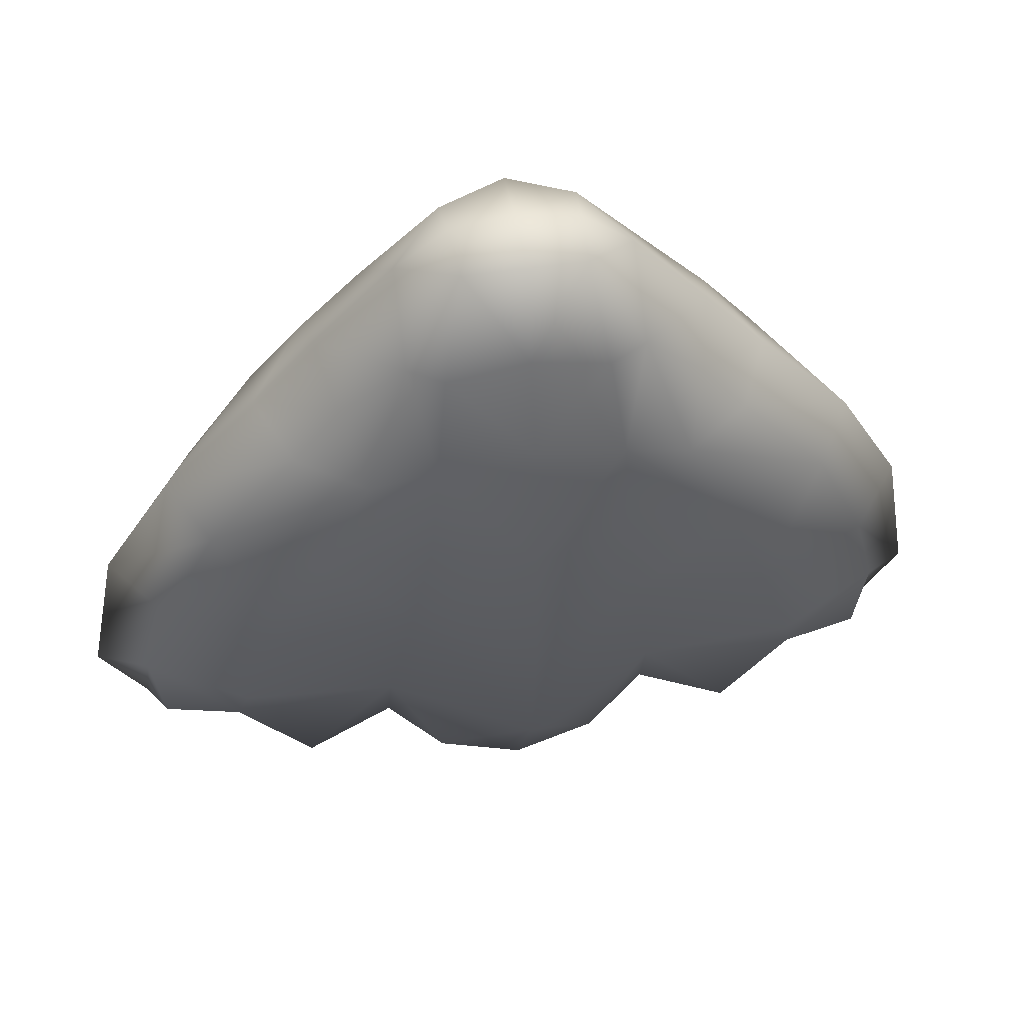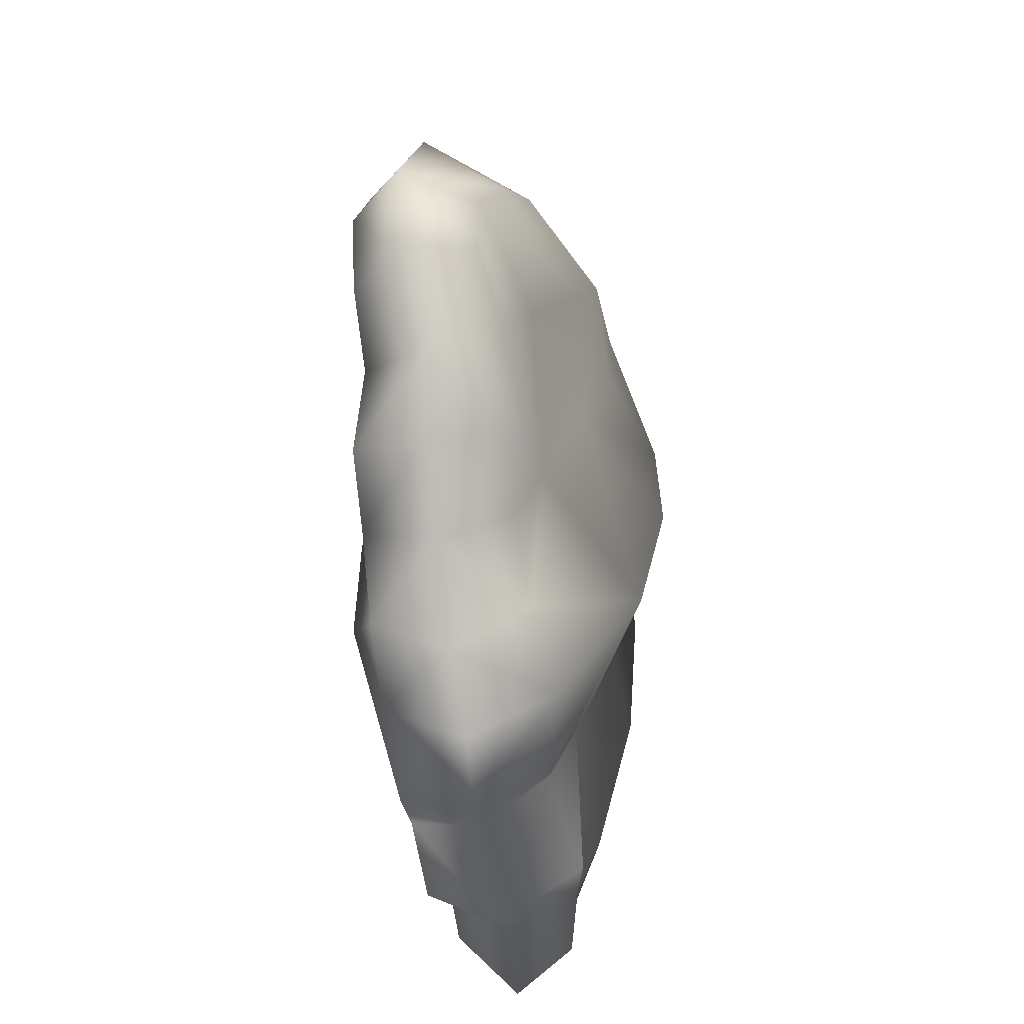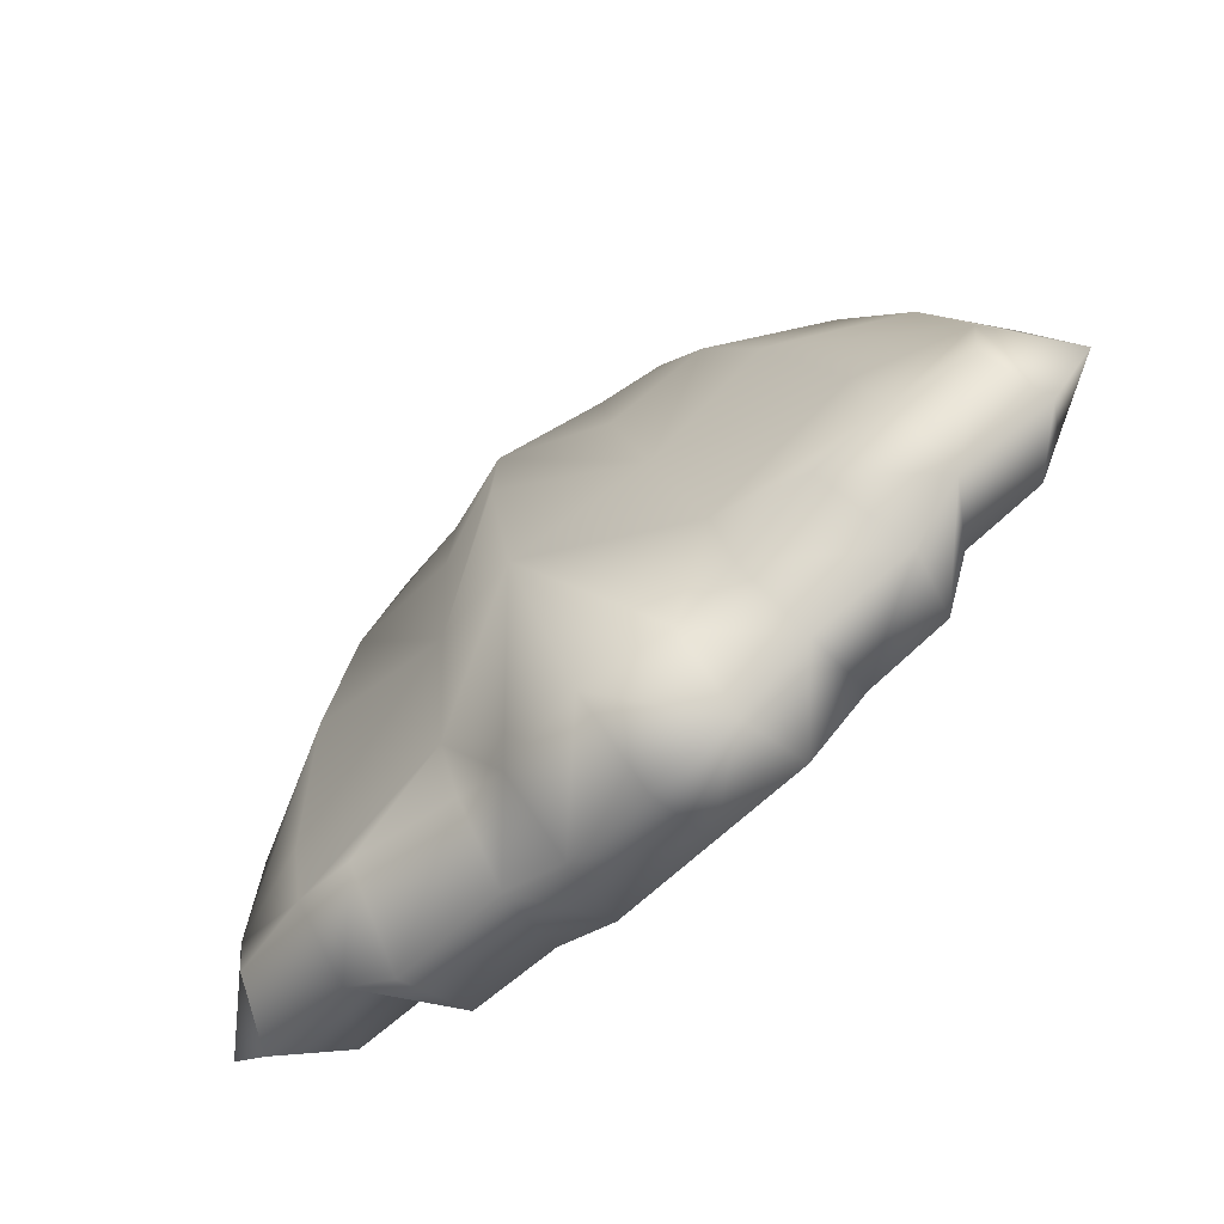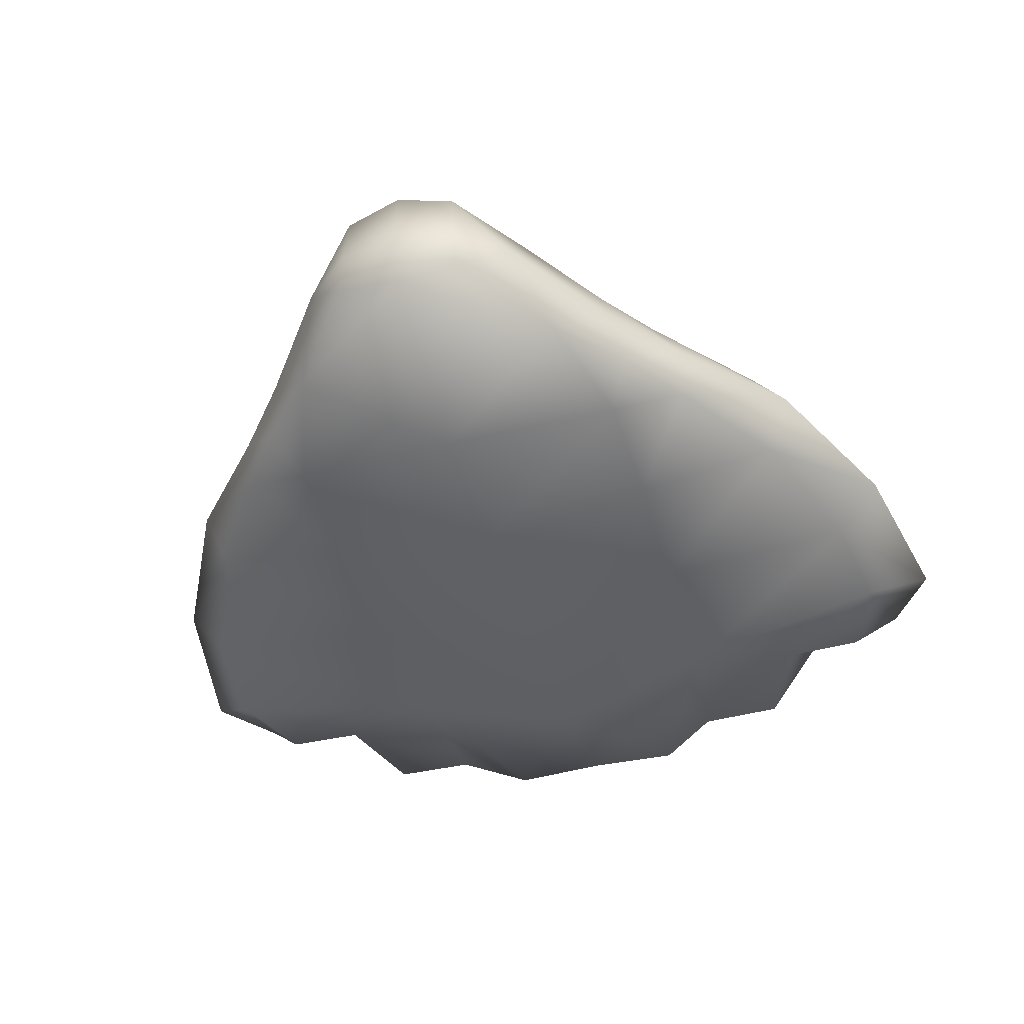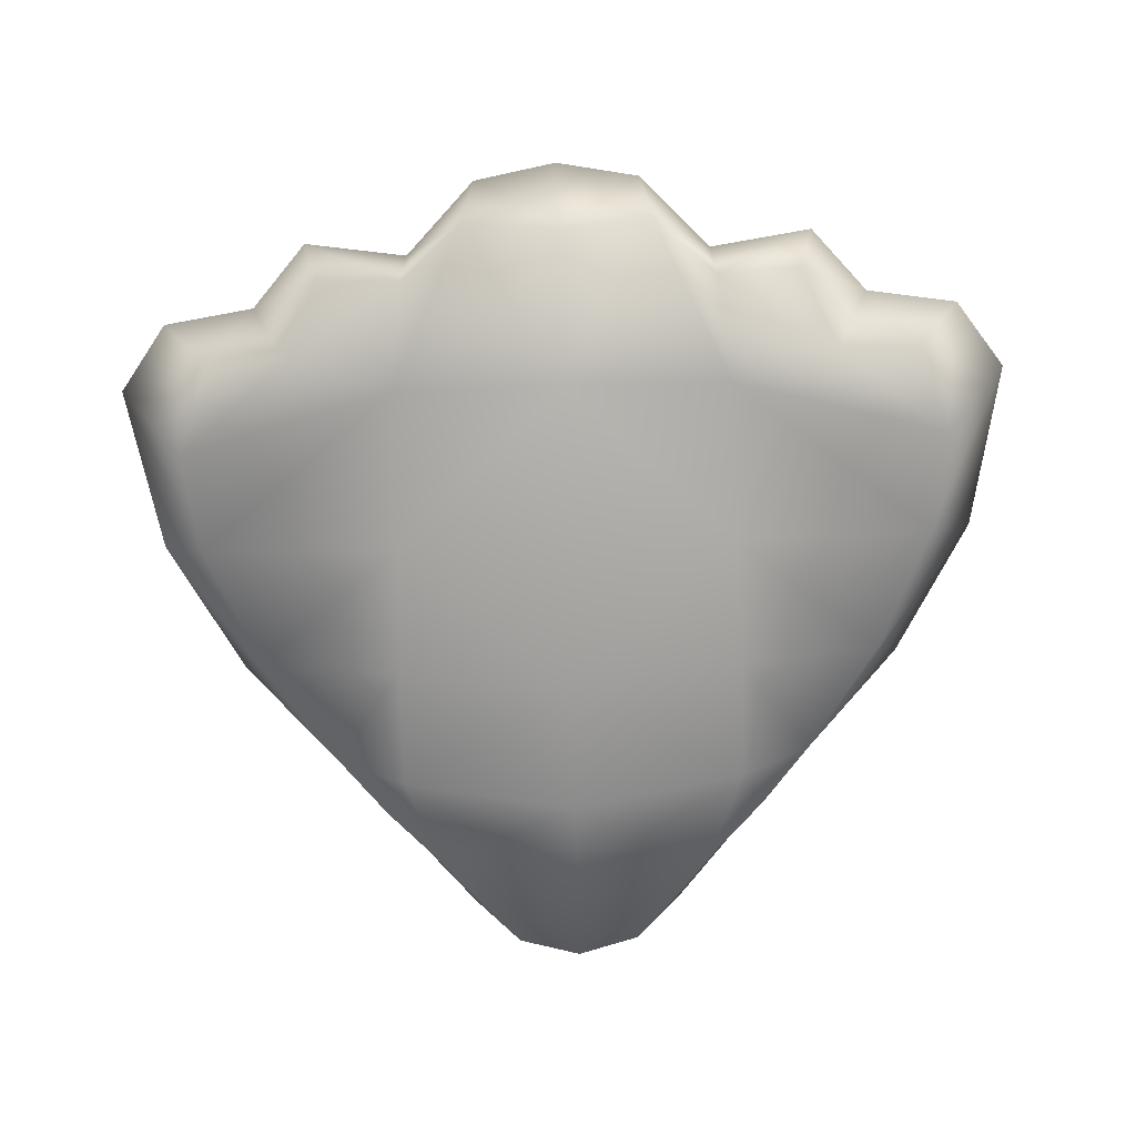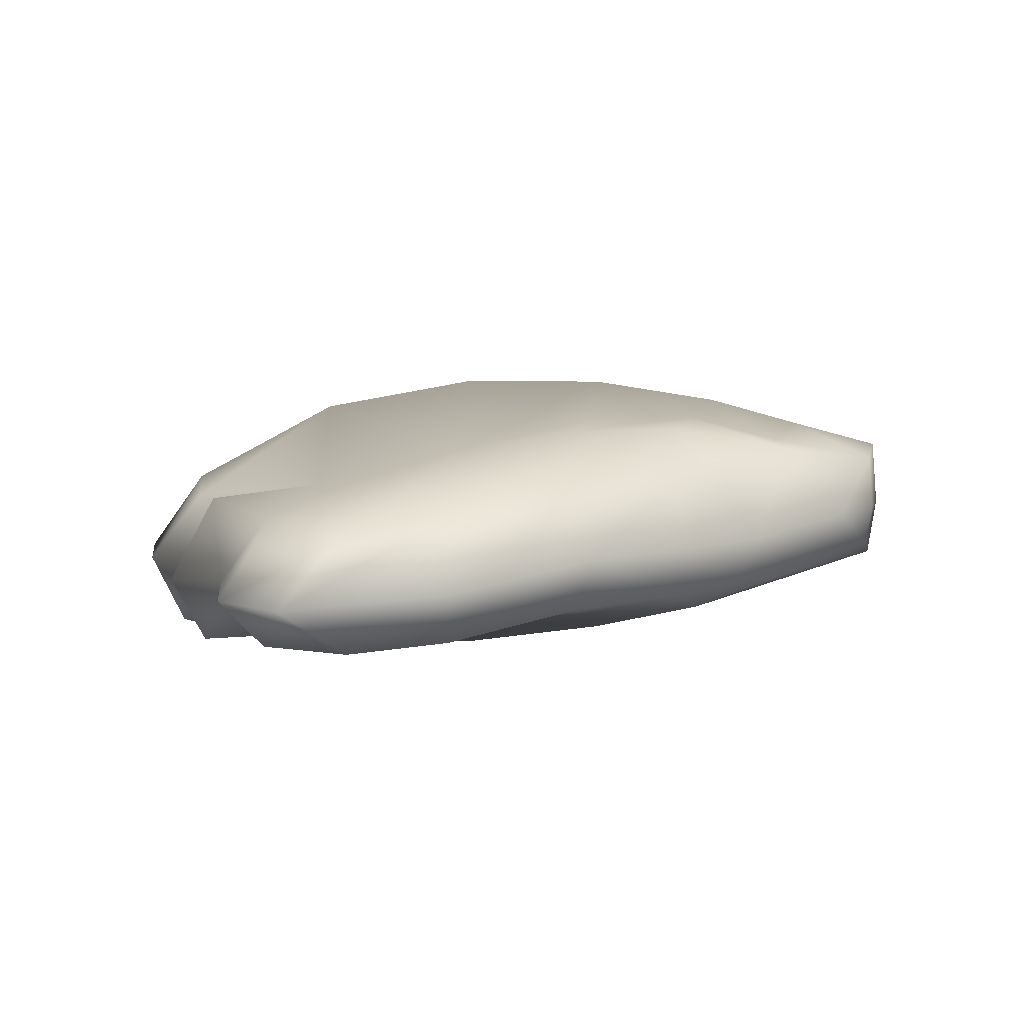
<metadata>
{"format":"obj","ext":"obj","renderer":"f3d","projection":"perspective","resolution":1024,"background":"white","views":[{"elev":49.0,"azim":170.6,"up":"+Z"},{"elev":-62.8,"azim":96.9,"up":"+Z"},{"elev":-76.2,"azim":-139.0,"up":"+Z"},{"elev":-42.3,"azim":16.8,"up":"+Y"},{"elev":-78.4,"azim":-178.3,"up":"+Y"},{"elev":6.8,"azim":-87.3,"up":"+Y"}]}
</metadata>
<code>
g beachShell01Geo
v 0.04265 -0.0138 0.2801
v 4.53e-06 0.01351 0.2931
v 0.041 0.01296 0.2851
v 0.07476 0.01146 0.258
v 0.09416 -0.03042 0.2158
v 0.1269 0.0002445 0.1921
v 4.53e-06 -0.0262 0.287
v 0.1333 -0.03141 0.1752
v 0.1685 -0.001803 0.1425
v 0.1658 -0.03603 0.134
v 0.2318 -0.001803 0.07322
v 0.1181 -0.052 0.1481
v 0.215 -0.03915 0.06183
v 0.281 -0.01883 -0.01961
v -0.04265 -0.0138 0.2801
v -0.041 0.01296 0.2851
v -0.07476 0.01146 0.258
v -0.09416 -0.03042 0.2158
v -0.1269 0.0002445 0.1921
v 4.53e-06 -0.06765 0.1645
v 4.53e-06 -0.08766 0.07518
v 0.1186 -0.05753 0.06711
v 0.2497 -0.05636 -0.02323
v 0.3023 -0.0273 -0.1308
v 0.1163 -0.06654 -0.02212
v -0.1333 -0.03141 0.1752
v -0.1685 -0.001803 0.1425
v -0.1181 -0.052 0.1481
v -0.1658 -0.03603 0.134
v -0.2318 -0.001803 0.07322
v 0.2594 -0.06327 -0.09099
v 0.2708 -0.02578 -0.1754
v -0.1186 -0.05753 0.06711
v -0.215 -0.03915 0.06183
v -0.281 -0.01883 -0.01961
v -0.1163 -0.06654 -0.02212
v -0.2497 -0.05636 -0.02323
v -0.3023 -0.0273 -0.1308
v -0.2594 -0.06327 -0.09099
v -0.2708 -0.02578 -0.1754
v 0.1139 -0.06577 -0.1299
v -4.709e-06 -0.09947 -0.1353
v 4.53e-06 -0.1004 -0.02411
v -0.1139 -0.06577 -0.1299
v -0.2385 -0.06205 -0.1503
v -0.2098 -0.02204 -0.1846
v -0.1857 -0.06333 -0.1502
v -0.1605 -0.07115 -0.2059
v -0.172 -0.02651 -0.2276
v -0.1049 -0.07404 -0.2034
v -0.1029 -0.02922 -0.2178
v -0.06323 -0.07342 -0.241
v -0.05587 -0.02694 -0.2665
v -4.709e-06 -0.07476 -0.236
v -4.709e-06 -0.02407 -0.2768
v 0.05587 -0.02694 -0.2665
v 0.06323 -0.07342 -0.241
v 0.1029 -0.02922 -0.2178
v 0.1049 -0.07404 -0.2034
v 0.172 -0.02651 -0.2276
v 0.1857 -0.06333 -0.1502
v 0.1605 -0.07115 -0.2059
v 0.2098 -0.02204 -0.1846
v 0.2385 -0.06205 -0.1503
v 0.05587 -0.02694 -0.2665
v -4.709e-06 0.03048 -0.238
v -4.709e-06 -0.02407 -0.2768
v -0.05587 -0.02694 -0.2665
v 0.05683 0.02078 -0.2292
v -4.709e-06 0.08608 -0.135
v 0.1029 -0.02922 -0.2178
v -0.05684 0.02078 -0.2292
v -0.1029 -0.02922 -0.2178
v 0.09521 0.01626 -0.1814
v 0.172 -0.02651 -0.2276
v -0.09521 0.01626 -0.1814
v -0.172 -0.02651 -0.2276
v 0.09417 0.03432 -0.1318
v 0.0781 0.06062 -0.02359
v 0.1556 0.03039 -0.1993
v 0.2098 -0.02204 -0.1846
v -0.09417 0.03432 -0.1318
v -0.0781 0.06062 -0.02359
v -0.1556 0.03039 -0.1993
v -0.2098 -0.02204 -0.1846
v 0.205 0.02298 -0.1533
v -0.205 0.02298 -0.1533
v 4.53e-06 0.1065 -0.0242
v 4.53e-06 0.106 0.07518
v 0.197 0.03935 -0.1164
v 0.2567 0.0131 -0.151
v 0.2708 -0.02578 -0.1754
v 0.2643 0.01445 -0.09566
v 0.3023 -0.0273 -0.1308
v 0.1663 0.06806 -0.01997
v 0.2445 0.02799 -0.0243
v 0.281 -0.01883 -0.01961
v 0.2064 0.03978 0.06008
v 0.2318 -0.001803 0.07322
v 0.1356 0.07815 0.06304
v 0.1474 0.0417 0.1296
v 0.1685 -0.001803 0.1425
v 0.1039 0.07776 0.1338
v 0.1169 0.04338 0.1702
v 0.1269 0.0002445 0.1921
v 0.07473 0.06015 0.2175
v 0.07476 0.01146 0.258
v 0.06533 0.07971 0.06632
v 0.05995 0.08241 0.1468
v 0.03865 0.05106 0.2825
v 0.041 0.01296 0.2851
v 0.0516 0.06574 0.2089
v 4.53e-06 0.05814 0.2896
v 4.53e-06 0.01351 0.2931
v -0.041 0.01296 0.2851
v 4.53e-06 0.09206 0.1645
v 4.53e-06 0.07479 0.227
v -0.03865 0.05106 0.2825
v -0.07476 0.01146 0.258
v -0.0516 0.06574 0.2089
v -0.07473 0.06015 0.2175
v -0.1269 0.0002445 0.1921
v -0.05995 0.08241 0.1468
v -0.1169 0.04338 0.1702
v -0.1685 -0.001803 0.1425
v -0.1039 0.07776 0.1338
v -0.1474 0.0417 0.1296
v -0.2318 -0.001803 0.07322
v -0.2064 0.03978 0.06008
v -0.281 -0.01883 -0.01961
v -0.06533 0.07971 0.06632
v -0.1356 0.07815 0.06304
v -0.2445 0.02799 -0.0243
v -0.3023 -0.0273 -0.1308
v -0.1663 0.06806 -0.01997
v -0.2643 0.01445 -0.09566
v -0.2708 -0.02578 -0.1754
v -0.197 0.03935 -0.1164
v -0.2567 0.0131 -0.151
g beachShell01Geo_0
f 3 2 1
f 4 3 1
f 1 5 4
f 6 4 5
f 2 7 1
f 1 7 5
f 8 6 5
f 9 6 8
f 10 9 8
f 11 9 10
f 12 8 5
f 10 8 12
f 13 11 10
f 14 11 13
f 7 2 15
f 2 16 15
f 15 16 17
f 18 15 17
f 7 15 18
f 17 19 18
f 7 20 5
f 20 12 5
f 20 7 18
f 20 21 12
f 12 22 10
f 22 13 10
f 21 22 12
f 23 14 13
f 24 14 23
f 22 25 13
f 25 22 21
f 25 23 13
f 19 26 18
f 19 27 26
f 28 20 18
f 26 28 18
f 21 20 28
f 27 29 26
f 26 29 28
f 27 30 29
f 31 24 23
f 32 24 31
f 33 28 29
f 33 21 28
f 30 34 29
f 34 33 29
f 30 35 34
f 33 36 21
f 36 33 34
f 35 37 34
f 37 36 34
f 35 38 37
f 38 39 37
f 38 40 39
f 41 31 23
f 25 41 23
f 42 41 25
f 43 25 21
f 36 43 21
f 43 42 25
f 42 43 36
f 44 36 37
f 39 44 37
f 44 42 36
f 40 45 39
f 40 46 45
f 45 47 39
f 46 47 45
f 47 44 39
f 47 46 48
f 46 49 48
f 48 50 47
f 48 49 50
f 50 44 47
f 49 51 50
f 50 52 44
f 52 50 51
f 44 52 42
f 53 52 51
f 54 52 53
f 52 54 42
f 55 54 53
f 54 55 56
f 54 57 42
f 57 54 56
f 57 56 58
f 57 41 42
f 59 57 58
f 57 59 41
f 58 60 59
f 41 59 61
f 41 61 31
f 60 62 59
f 59 62 61
f 60 63 62
f 63 61 62
f 61 64 31
f 61 63 64
f 64 32 31
f 63 32 64
f 67 66 65
f 66 67 68
f 66 69 65
f 69 66 70
f 65 69 71
f 72 66 68
f 66 72 70
f 72 68 73
f 69 74 71
f 75 71 74
f 76 72 73
f 73 77 76
f 69 78 74
f 78 69 70
f 78 70 79
f 80 75 74
f 74 78 80
f 81 75 80
f 72 76 82
f 72 82 70
f 70 82 83
f 77 84 76
f 82 76 84
f 77 85 84
f 80 78 86
f 86 81 80
f 82 84 87
f 85 87 84
f 70 88 79
f 88 70 83
f 79 88 89
f 88 83 89
f 90 78 79
f 78 90 86
f 81 86 91
f 92 81 91
f 91 86 93
f 92 91 93
f 86 90 93
f 94 92 93
f 93 90 95
f 95 90 79
f 94 93 96
f 96 93 95
f 97 94 96
f 97 96 98
f 96 95 98
f 99 97 98
f 95 79 100
f 95 100 98
f 99 98 101
f 102 99 101
f 101 98 103
f 98 100 103
f 102 101 104
f 101 103 104
f 105 102 104
f 105 104 106
f 103 106 104
f 107 105 106
f 79 108 100
f 108 79 89
f 103 100 109
f 100 108 109
f 106 103 109
f 108 89 109
f 106 110 107
f 110 111 107
f 112 106 109
f 106 112 110
f 110 113 111
f 113 114 111
f 114 113 115
f 109 116 112
f 89 116 109
f 112 117 110
f 117 113 110
f 116 117 112
f 113 118 115
f 113 117 118
f 119 115 118
f 117 116 120
f 117 120 118
f 118 121 119
f 120 121 118
f 122 119 121
f 116 123 120
f 116 89 123
f 121 120 123
f 124 122 121
f 125 122 124
f 121 126 124
f 126 121 123
f 127 125 124
f 126 127 124
f 128 125 127
f 129 128 127
f 129 127 126
f 130 128 129
f 89 131 123
f 83 131 89
f 132 126 123
f 131 132 123
f 132 129 126
f 131 83 132
f 133 130 129
f 134 130 133
f 132 135 129
f 83 135 132
f 135 133 129
f 136 134 133
f 136 133 135
f 137 134 136
f 138 135 83
f 138 136 135
f 82 138 83
f 138 82 87
f 138 87 136
f 139 137 136
f 87 139 136
f 85 137 139
f 87 85 139

</code>
